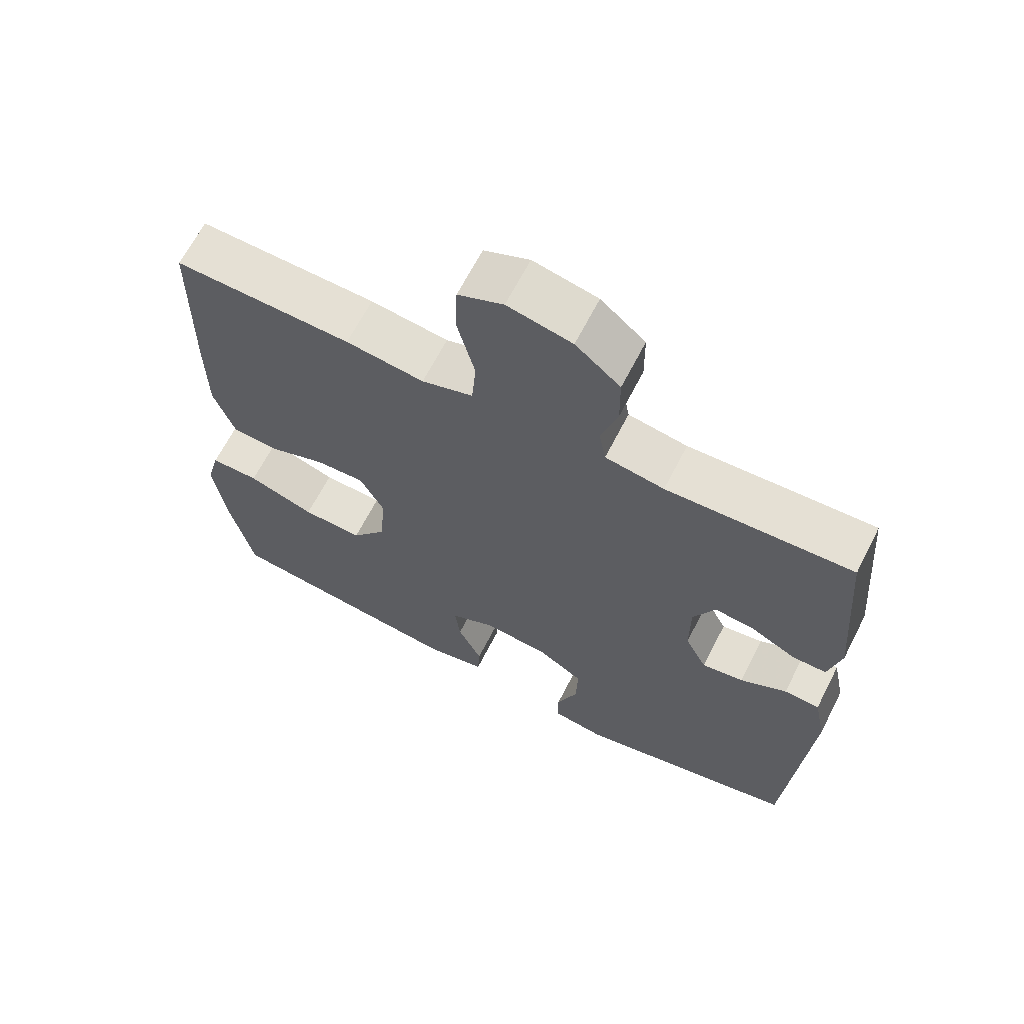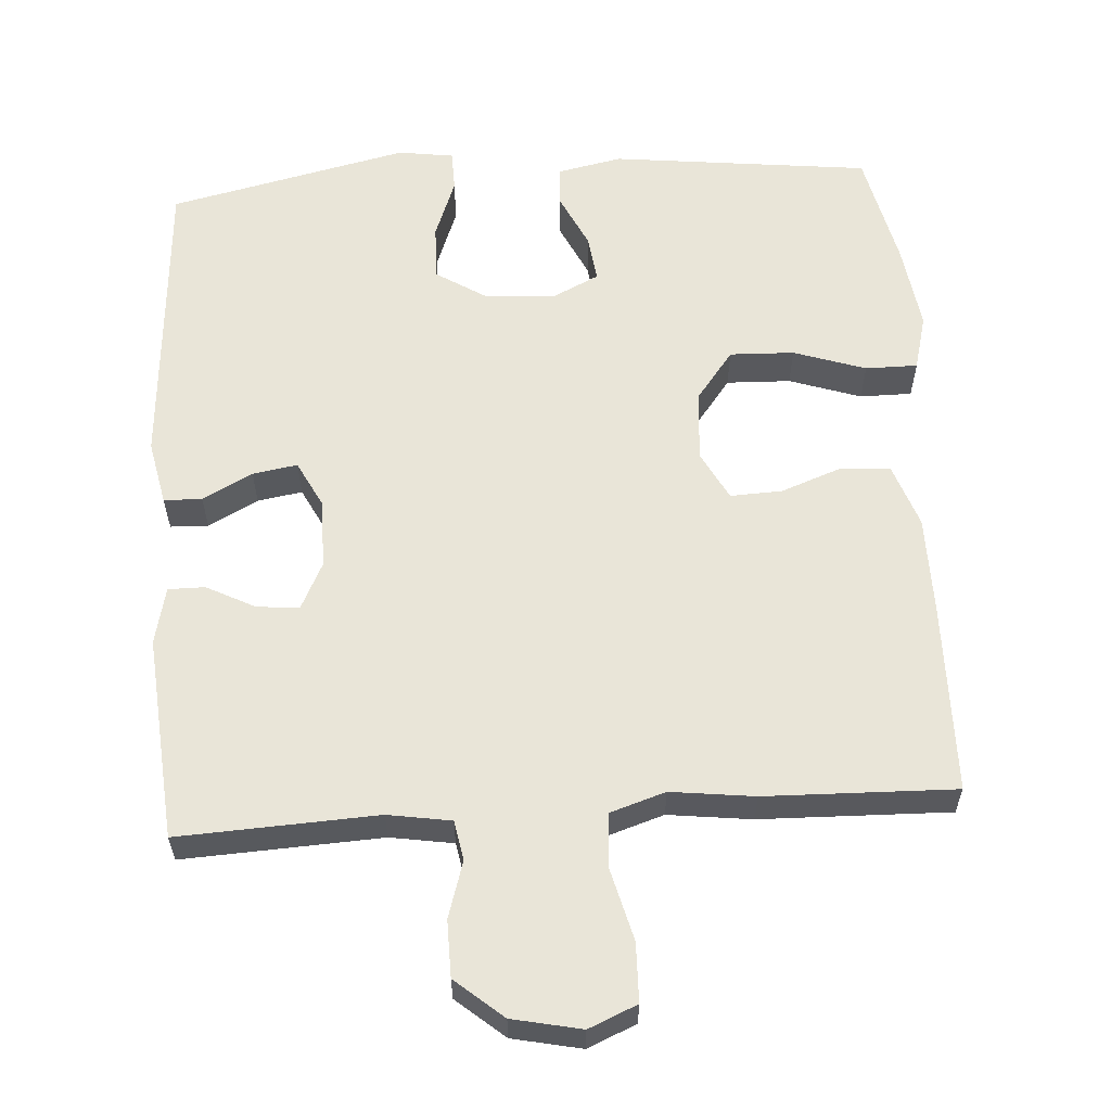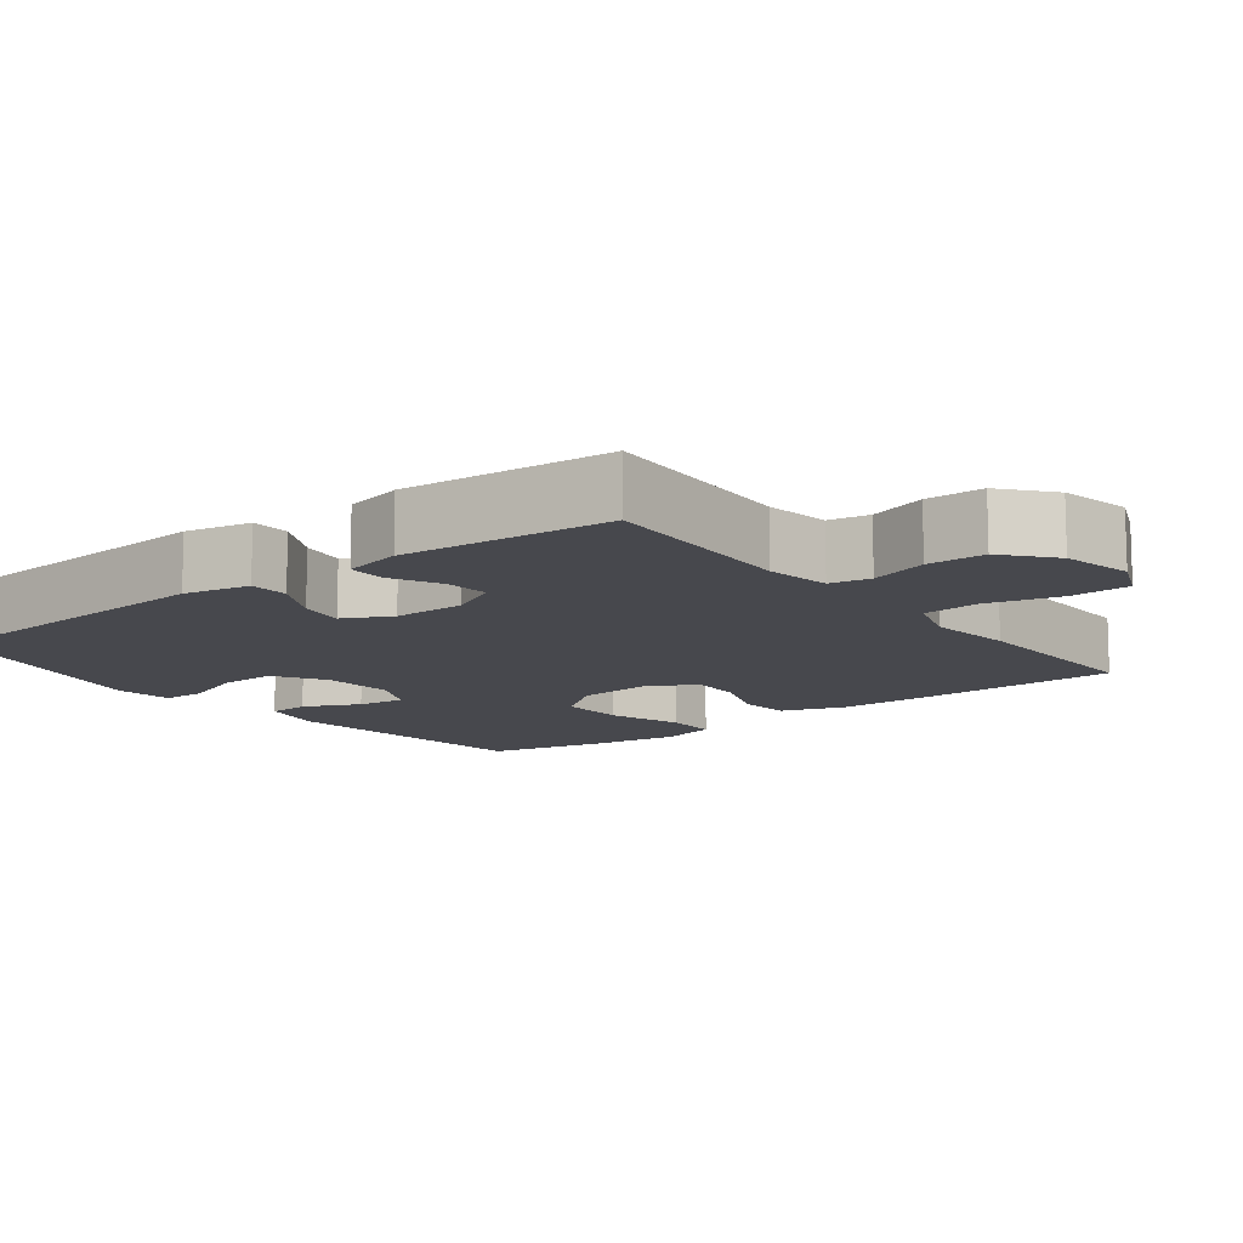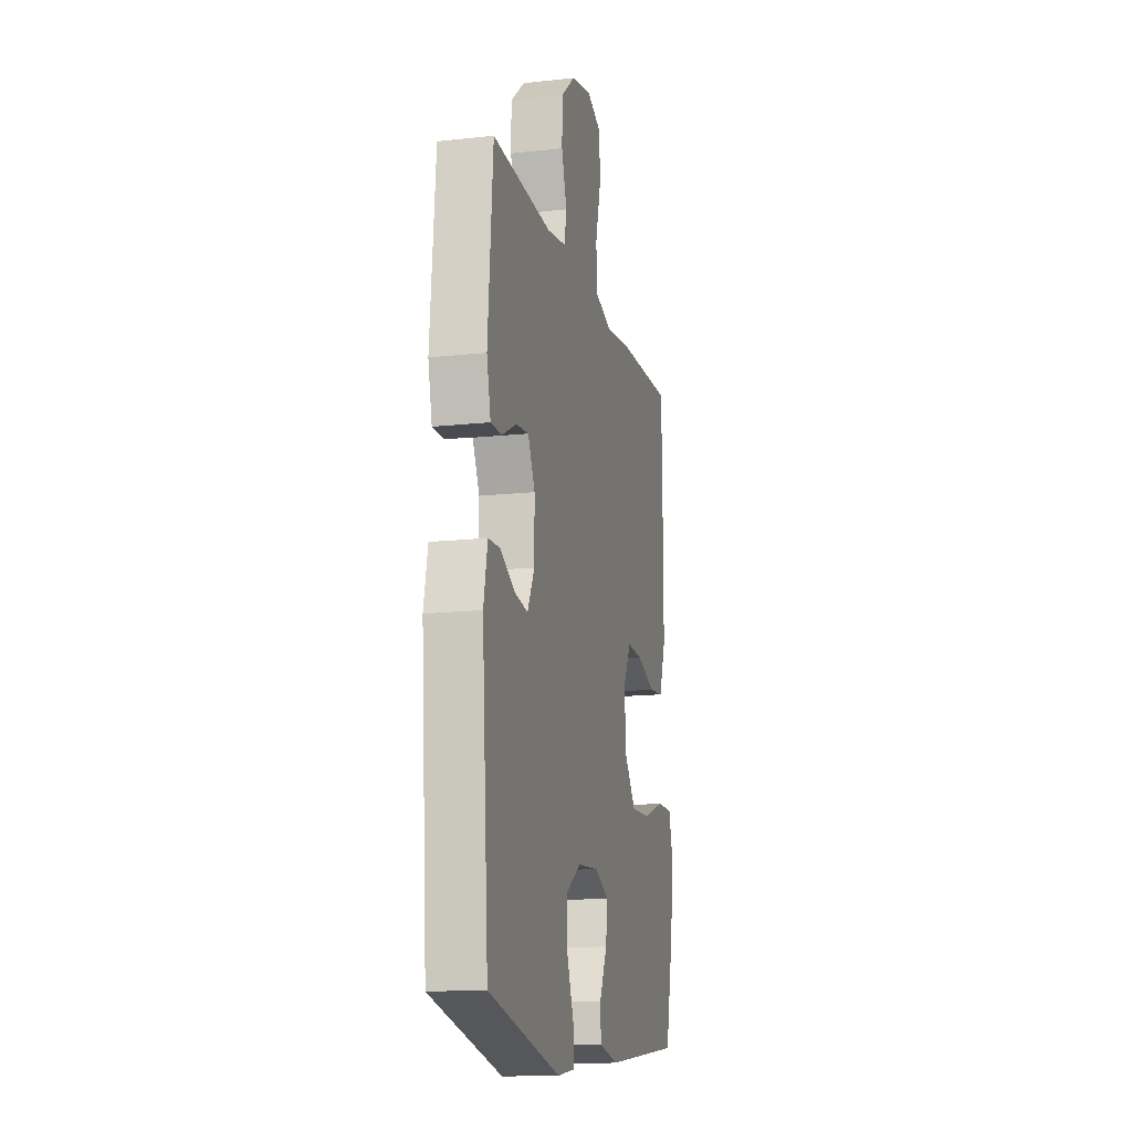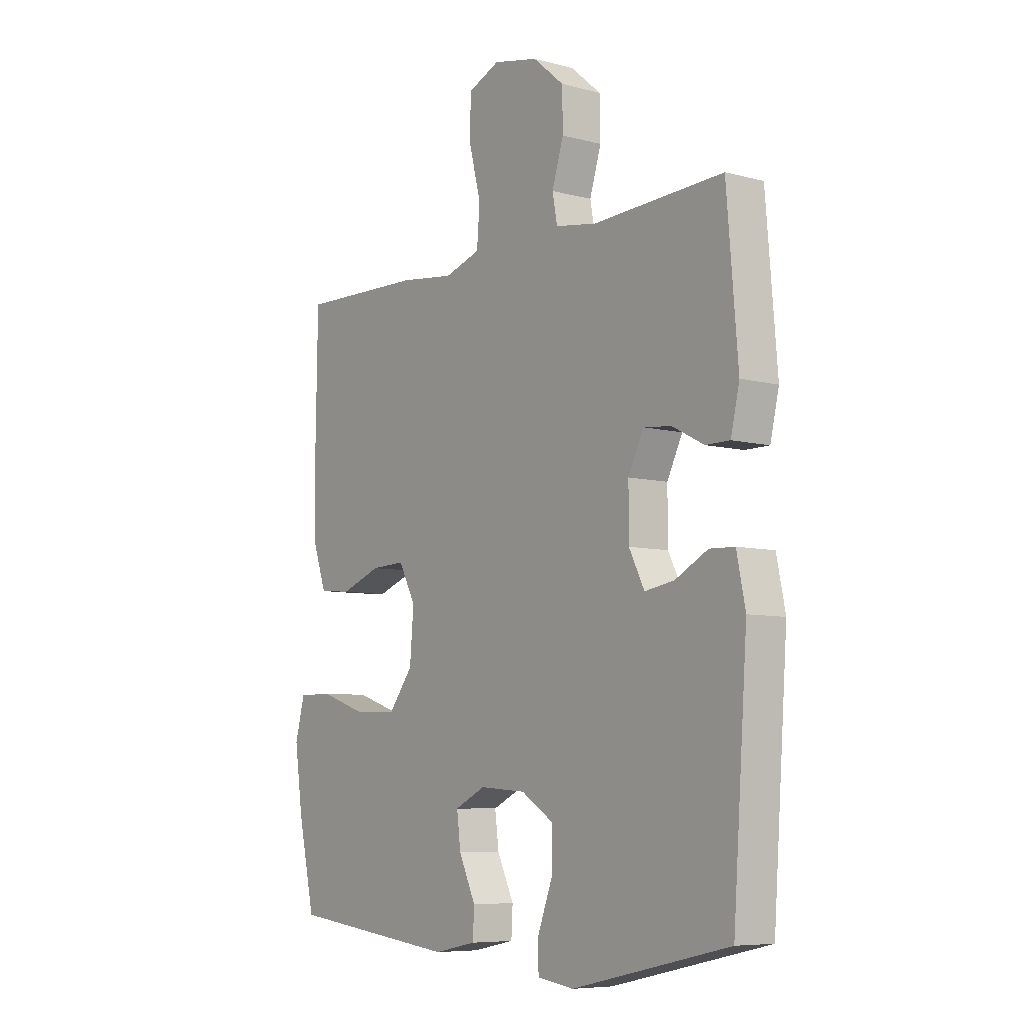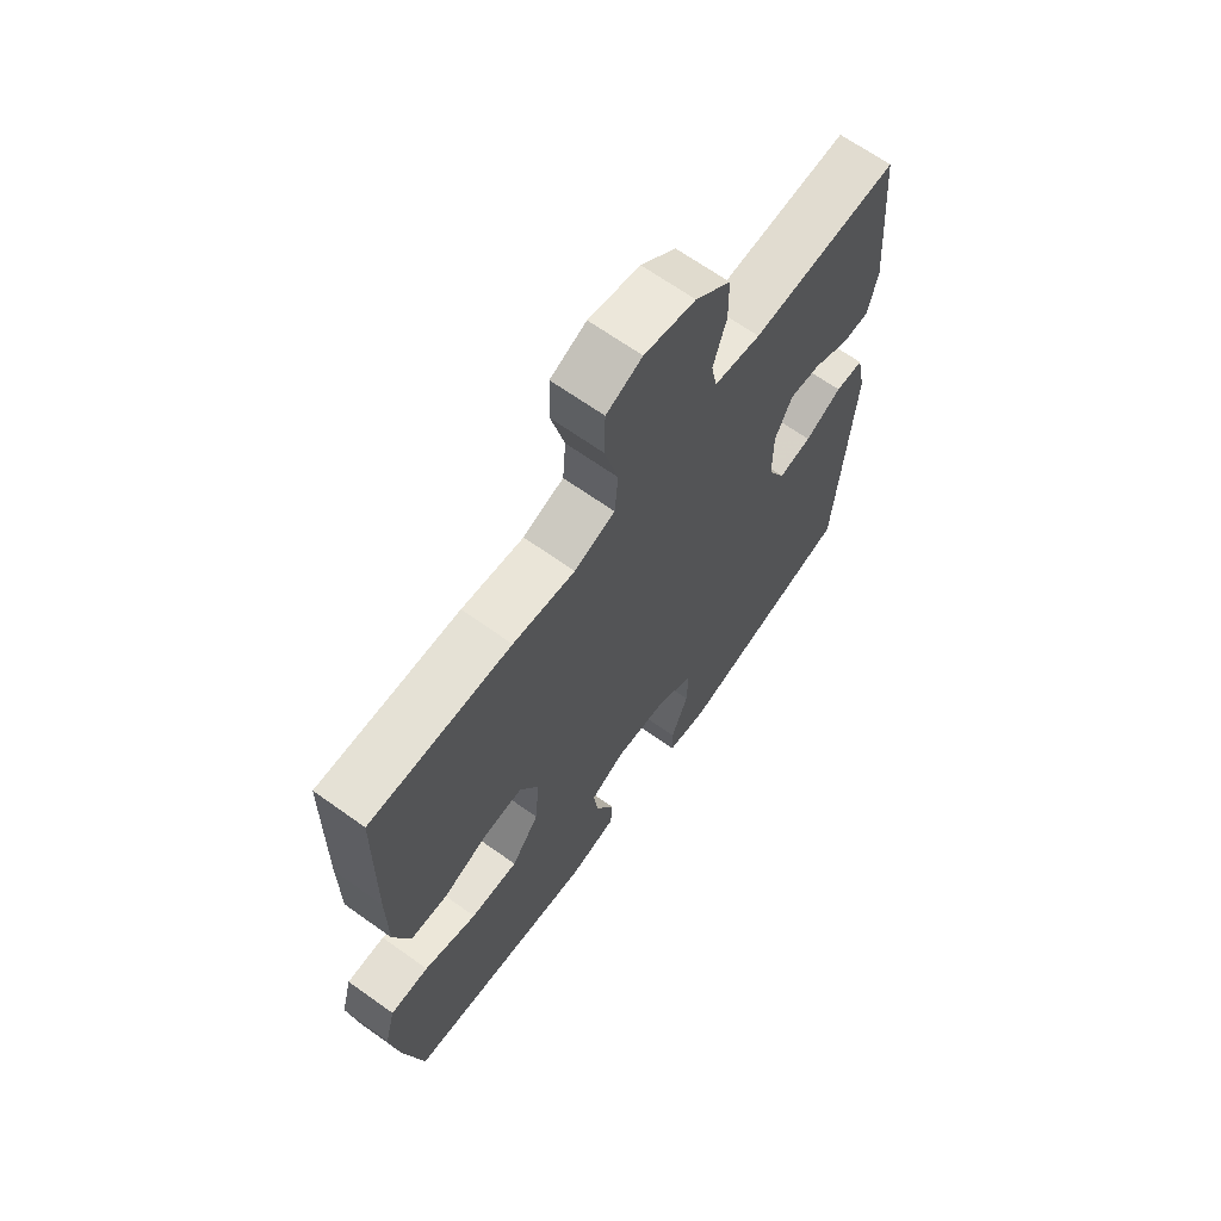
<metadata>
{"format":"obj","ext":"obj","renderer":"f3d","projection":"perspective","resolution":1024,"background":"white","views":[{"elev":65.6,"azim":-152.9,"up":"+Z"},{"elev":59.7,"azim":-3.8,"up":"+Y"},{"elev":-11.9,"azim":-52.4,"up":"+Y"},{"elev":-14.5,"azim":-76.5,"up":"+Z"},{"elev":-7.3,"azim":-127.0,"up":"+Z"},{"elev":66.6,"azim":125.6,"up":"+Z"}]}
</metadata>
<code>
v -0.5 0.07 0.5
v -0.229 0.07 0.487
v -0.143 0.07 0.501
v -0.133 0.07 0.555
v -0.157 0.07 0.632
v -0.156 0.07 0.709
v -0.091 0.07 0.764
v 0.003 0.07 0.784
v 0.069 0.07 0.756
v 0.071 0.07 0.676
v 0.046 0.07 0.578
v 0.052 0.07 0.503
v 0.127 0.07 0.479
v 0.241 0.07 0.493
v 0.5 0.07 0.5
v 0.504 0.07 0.238
v 0.503 0.07 0.106
v 0.473 0.07 0.02
v 0.406 0.07 0.014
v 0.322 0.07 0.045
v 0.251 0.07 0.048
v 0.216 0.07 -0.019
v 0.224 0.07 -0.116
v 0.275 0.07 -0.183
v 0.363 0.07 -0.18
v 0.461 0.07 -0.147
v 0.532 0.07 -0.147
v 0.552 0.07 -0.223
v 0.535 0.07 -0.342
v 0.5 0.07 -0.5
v 0.147 0.07 -0.541
v 0.059 0.07 -0.523
v 0.056 0.07 -0.468
v 0.091 0.07 -0.394
v 0.099 0.07 -0.33
v 0.035 0.07 -0.299
v -0.061 0.07 -0.306
v -0.129 0.07 -0.349
v -0.127 0.07 -0.425
v -0.096 0.07 -0.507
v -0.097 0.07 -0.563
v -0.173 0.07 -0.574
v -0.5 0.07 -0.5
v -0.53 0.07 -0.084
v -0.512 0.07 0.004
v -0.46 0.07 0.006
v -0.392 0.07 -0.03
v -0.331 0.07 -0.04
v -0.299 0.07 0.023
v -0.299 0.07 0.118
v -0.331 0.07 0.183
v -0.389 0.07 0.177
v -0.455 0.07 0.143
v -0.505 0.07 0.143
v -0.523 0.07 0.221
v -0.5 0 0.5
v -0.229 0 0.487
v -0.143 0 0.501
v -0.133 0 0.555
v -0.157 0 0.632
v -0.156 0 0.709
v -0.091 0 0.764
v 0.003 0 0.784
v 0.069 0 0.756
v 0.071 0 0.676
v 0.046 0 0.578
v 0.052 0 0.503
v 0.127 0 0.479
v 0.241 0 0.493
v 0.5 0 0.5
v 0.504 0 0.238
v 0.503 0 0.106
v 0.473 0 0.02
v 0.406 0 0.014
v 0.322 0 0.045
v 0.251 0 0.048
v 0.216 0 -0.019
v 0.224 0 -0.116
v 0.275 0 -0.183
v 0.363 0 -0.18
v 0.461 0 -0.147
v 0.532 0 -0.147
v 0.552 0 -0.223
v 0.535 0 -0.342
v 0.5 0 -0.5
v 0.147 0 -0.541
v 0.059 0 -0.523
v 0.056 0 -0.468
v 0.091 0 -0.394
v 0.099 0 -0.33
v 0.035 0 -0.299
v -0.061 0 -0.306
v -0.129 0 -0.349
v -0.127 0 -0.425
v -0.096 0 -0.507
v -0.097 0 -0.563
v -0.173 0 -0.574
v -0.5 0 -0.5
v -0.53 0 -0.084
v -0.512 0 0.004
v -0.46 0 0.006
v -0.392 0 -0.03
v -0.331 0 -0.04
v -0.299 0 0.023
v -0.299 0 0.118
v -0.331 0 0.183
v -0.389 0 0.177
v -0.455 0 0.143
v -0.505 0 0.143
v -0.523 0 0.221
f 52 53 54 55
f 51 52 55 1
f 44 45 46 47
f 44 47 48
f 43 44 48
f 42 43 48 49
f 39 40 41 42
f 38 39 42 49
f 31 32 33 34
f 31 34 35
f 30 31 35
f 29 30 35 36
f 25 26 27 28
f 24 25 28 29
f 17 18 19 20
f 17 20 21
f 16 17 21
f 13 14 15 16
f 12 13 16 21
f 8 9 10 11
f 8 11 12
f 7 8 12
f 4 5 6 7
f 3 4 7 12
f 2 3 12 21
f 51 1 2 21
f 37 38 49 50
f 36 37 50 51
f 24 29 36 51
f 23 24 51
f 22 23 51
f 21 22 51
f 110 109 108 107
f 56 110 107 106
f 102 101 100 99
f 103 102 99
f 103 99 98
f 104 103 98 97
f 97 96 95 94
f 104 97 94 93
f 89 88 87 86
f 90 89 86
f 90 86 85
f 91 90 85 84
f 83 82 81 80
f 84 83 80 79
f 75 74 73 72
f 76 75 72
f 76 72 71
f 71 70 69 68
f 76 71 68 67
f 66 65 64 63
f 67 66 63
f 67 63 62
f 62 61 60 59
f 67 62 59 58
f 76 67 58 57
f 76 57 56 106
f 105 104 93 92
f 106 105 92 91
f 106 91 84 79
f 106 79 78
f 106 78 77
f 106 77 76
f 1 56 57 2
f 2 57 58 3
f 3 58 59 4
f 4 59 60 5
f 5 60 61 6
f 6 61 62 7
f 7 62 63 8
f 8 63 64 9
f 9 64 65 10
f 10 65 66 11
f 11 66 67 12
f 12 67 68 13
f 13 68 69 14
f 14 69 70 15
f 15 70 71 16
f 16 71 72 17
f 17 72 73 18
f 18 73 74 19
f 19 74 75 20
f 20 75 76 21
f 21 76 77 22
f 22 77 78 23
f 23 78 79 24
f 24 79 80 25
f 25 80 81 26
f 26 81 82 27
f 27 82 83 28
f 28 83 84 29
f 29 84 85 30
f 30 85 86 31
f 31 86 87 32
f 32 87 88 33
f 33 88 89 34
f 34 89 90 35
f 35 90 91 36
f 36 91 92 37
f 37 92 93 38
f 38 93 94 39
f 39 94 95 40
f 40 95 96 41
f 41 96 97 42
f 42 97 98 43
f 43 98 99 44
f 44 99 100 45
f 45 100 101 46
f 46 101 102 47
f 47 102 103 48
f 48 103 104 49
f 49 104 105 50
f 50 105 106 51
f 51 106 107 52
f 52 107 108 53
f 53 108 109 54
f 54 109 110 55
f 55 110 56 1

</code>
